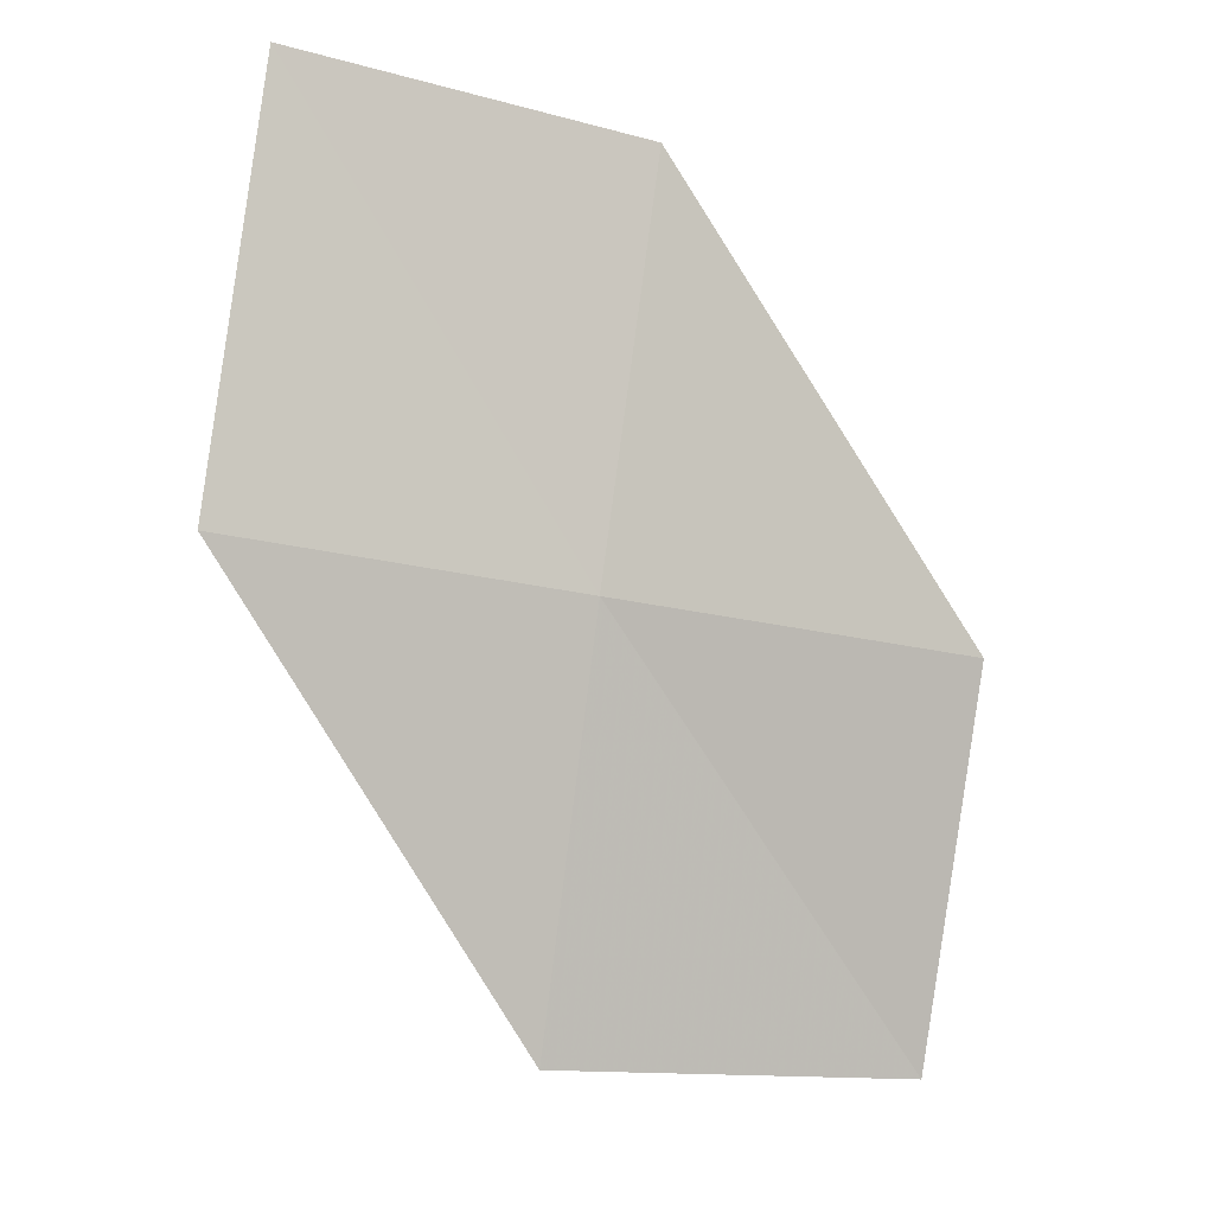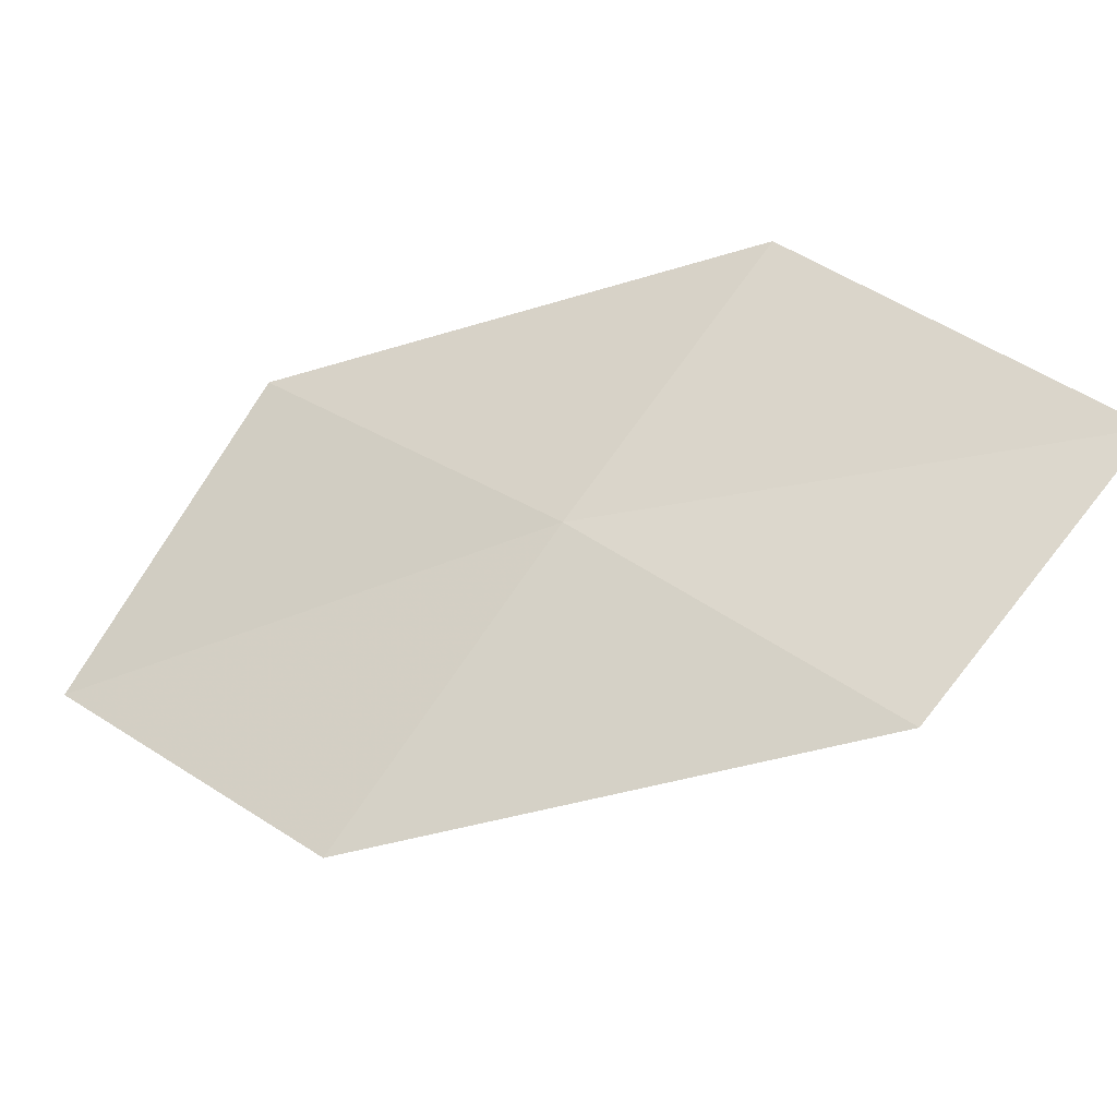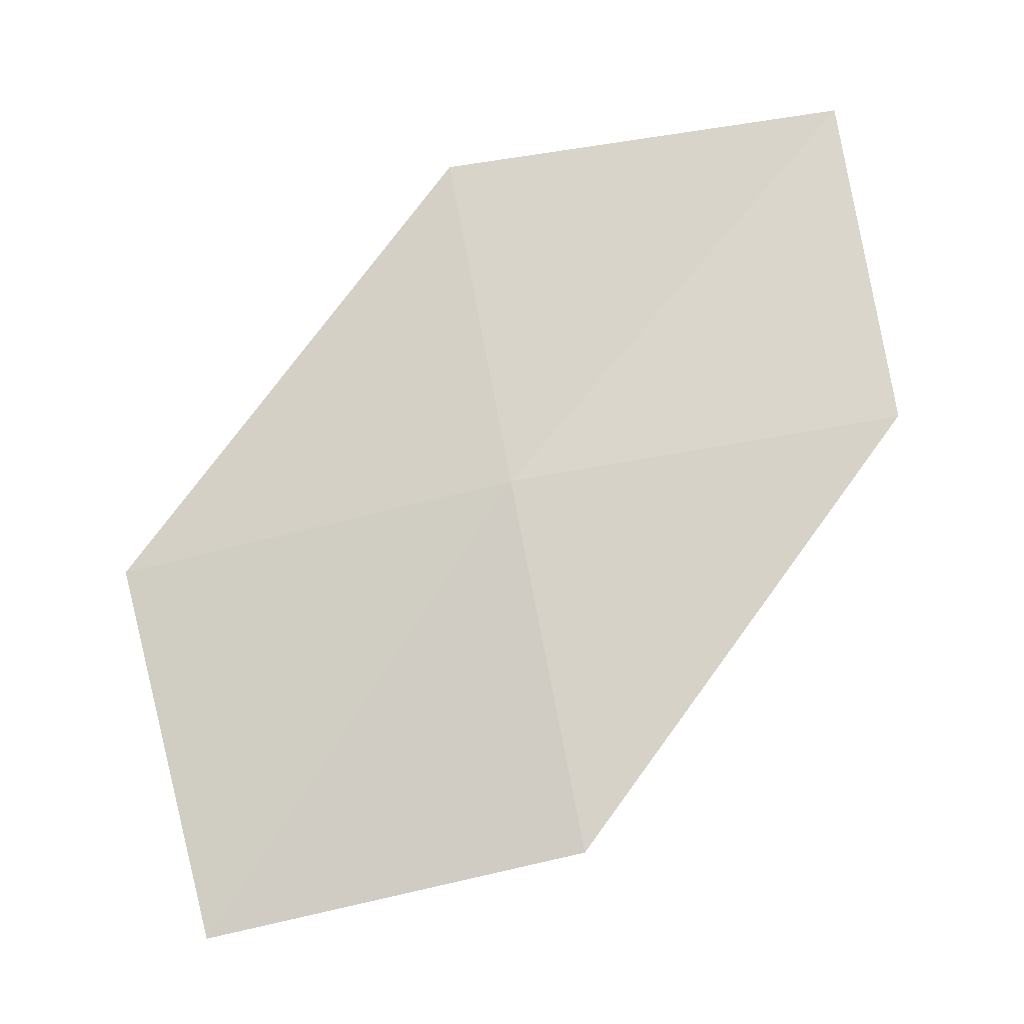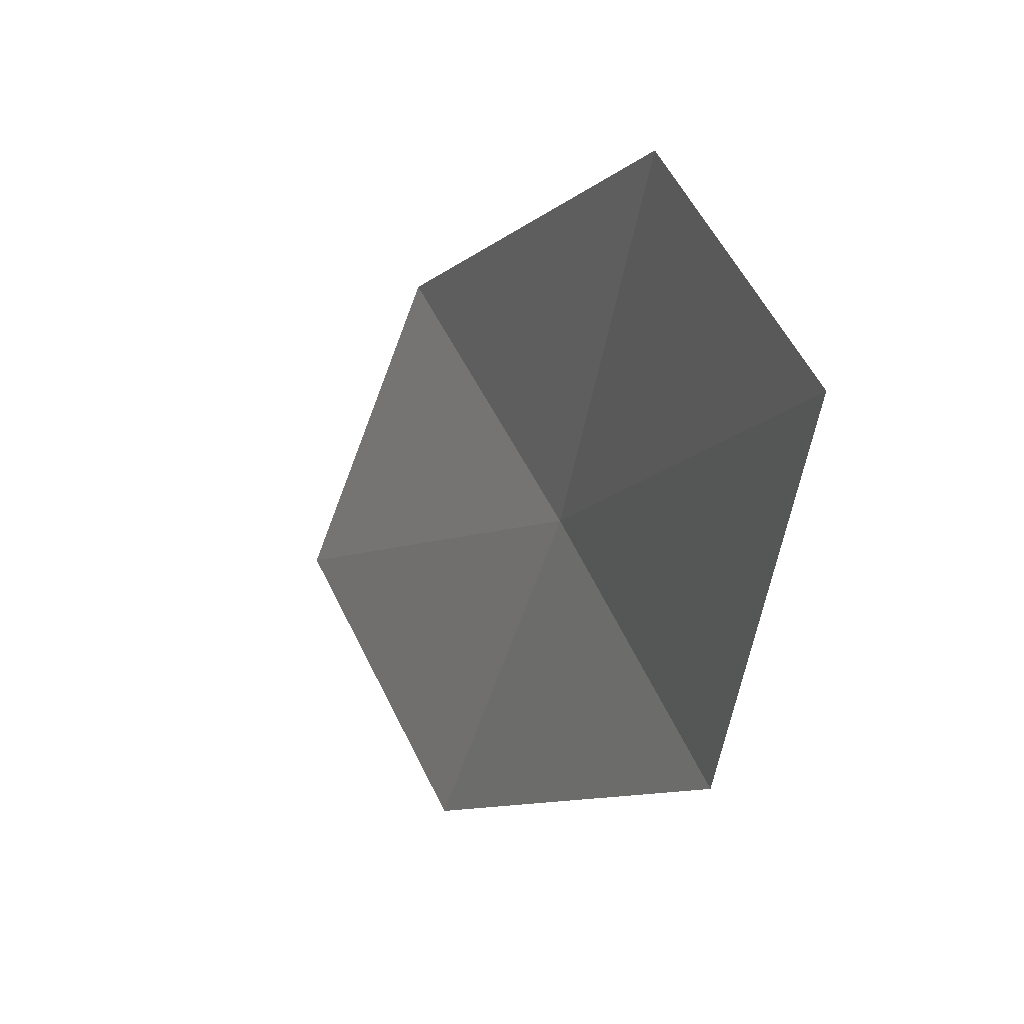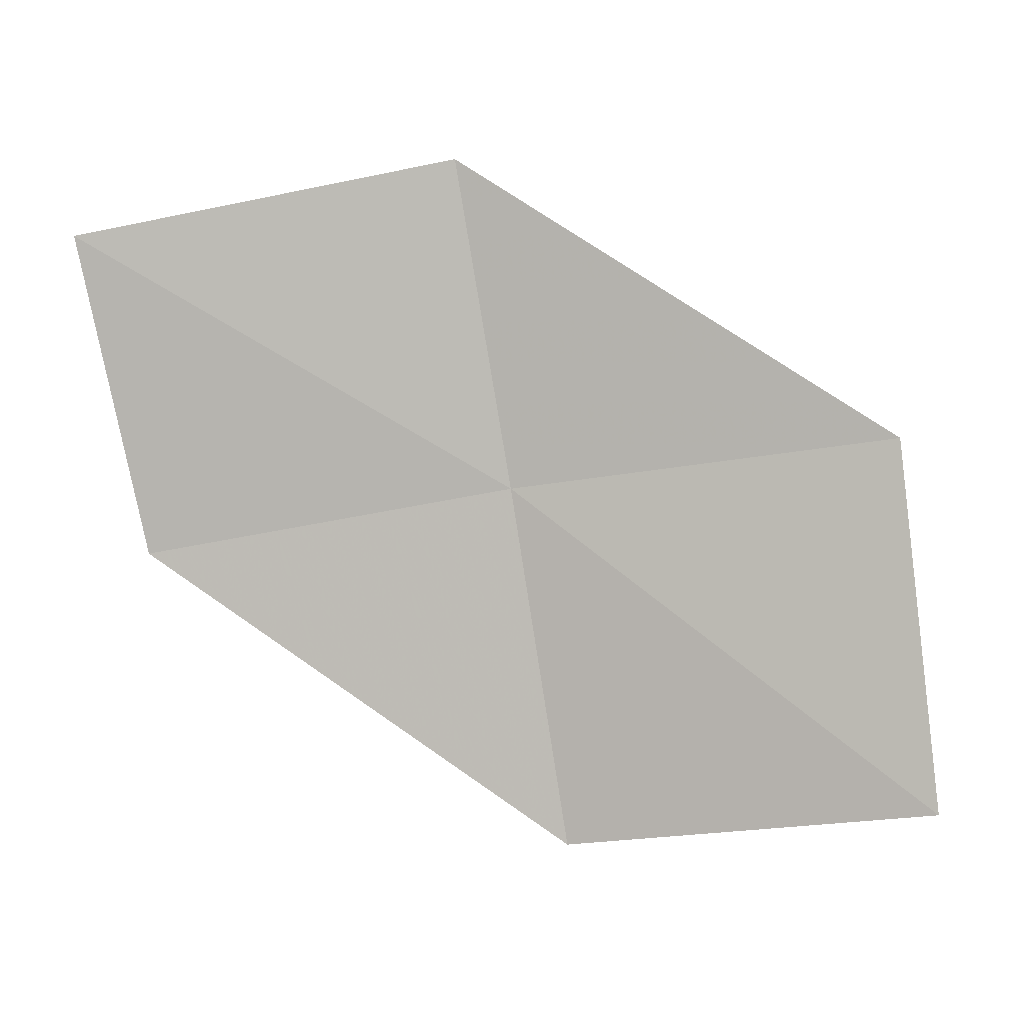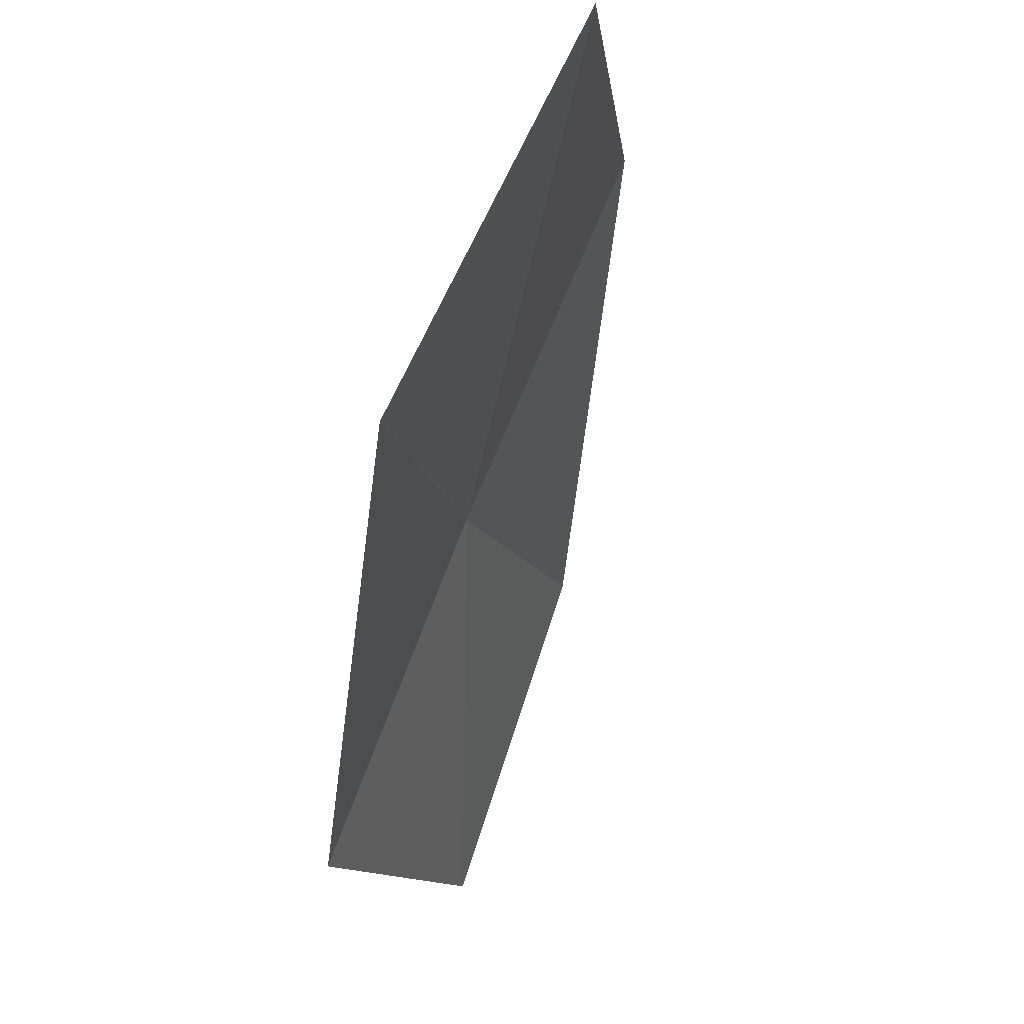
<metadata>
{"format":"obj","ext":"obj","renderer":"f3d","projection":"perspective","resolution":1024,"background":"white","views":[{"elev":79.0,"azim":-79.7,"up":"+Y"},{"elev":48.0,"azim":43.8,"up":"+Y"},{"elev":54.7,"azim":-6.3,"up":"+Y"},{"elev":-54.4,"azim":83.4,"up":"+Z"},{"elev":-65.4,"azim":-164.5,"up":"+Y"},{"elev":-8.3,"azim":-71.6,"up":"+Z"}]}
</metadata>
<code>
v -3.946 17.27 6.188
v -2.178 17.4 6.106
v -2.242 17.89 4.651
v -4.075 17.82 4.759
v -3.793 16.62 7.723
v -5.71 16.96 6.278
v -5.468 16.25 7.779
f 1 3 2
f 1 4 3
f 1 2 5
f 1 6 4
f 1 5 7
f 1 7 6

</code>
